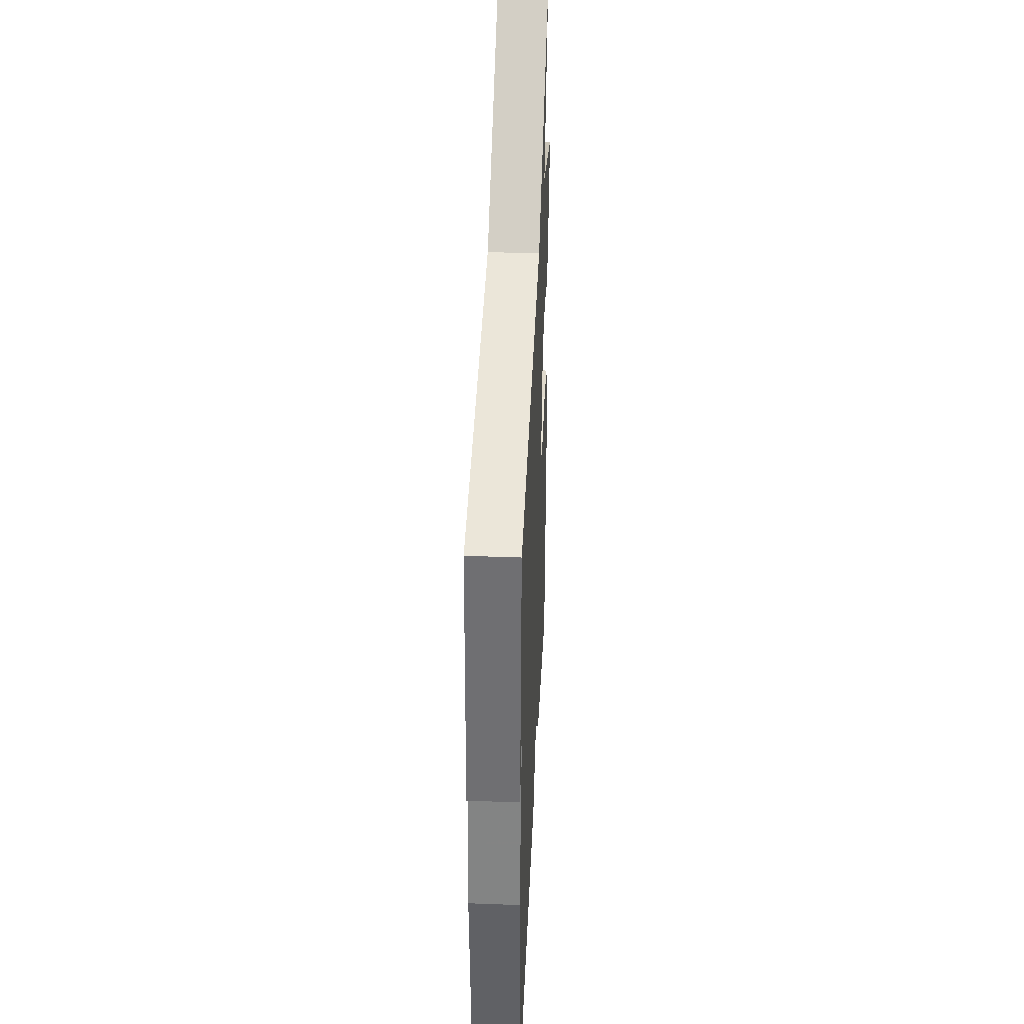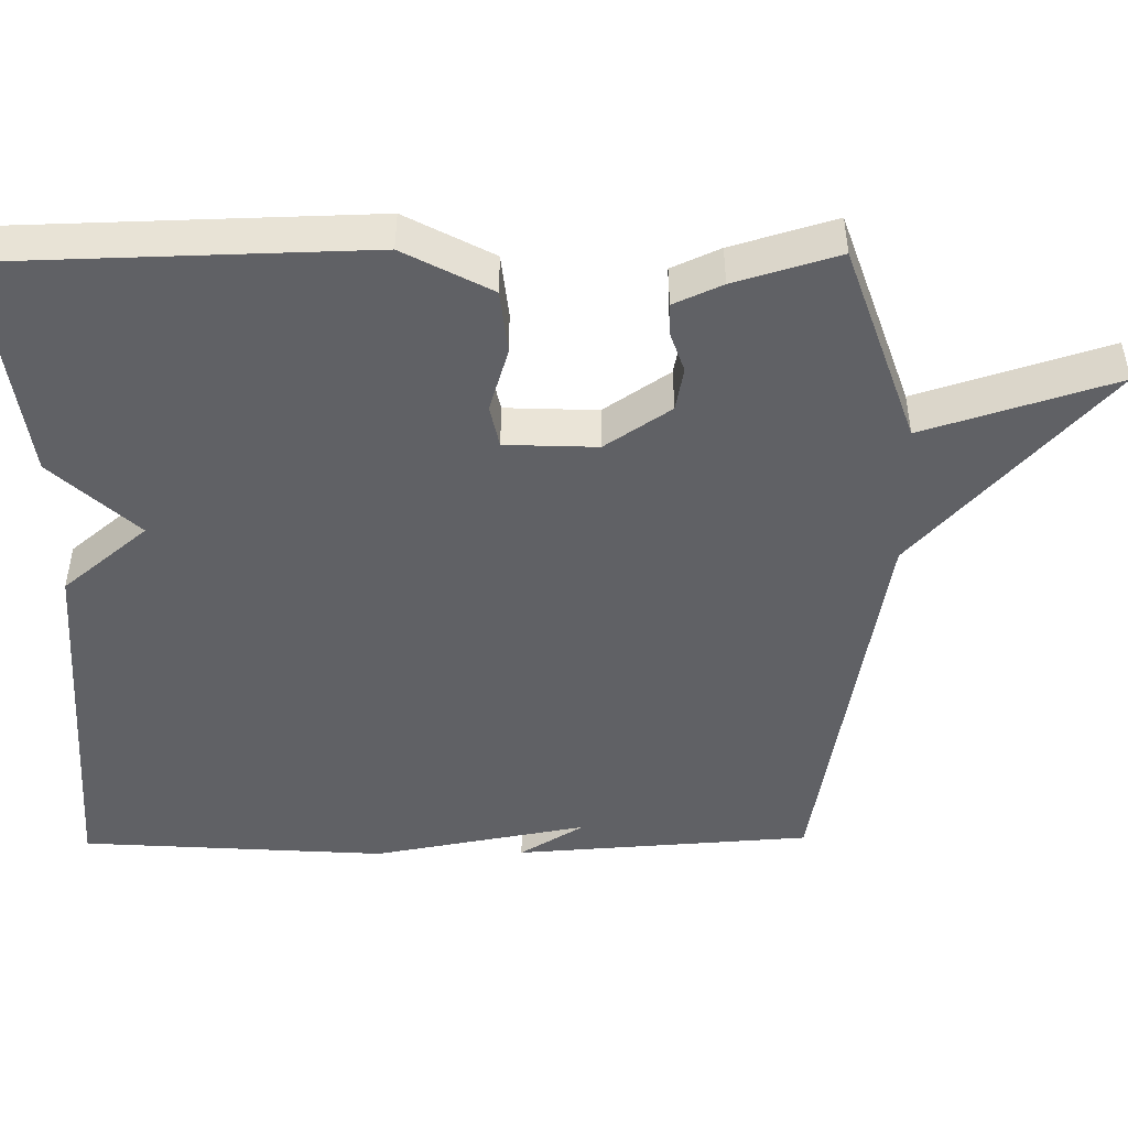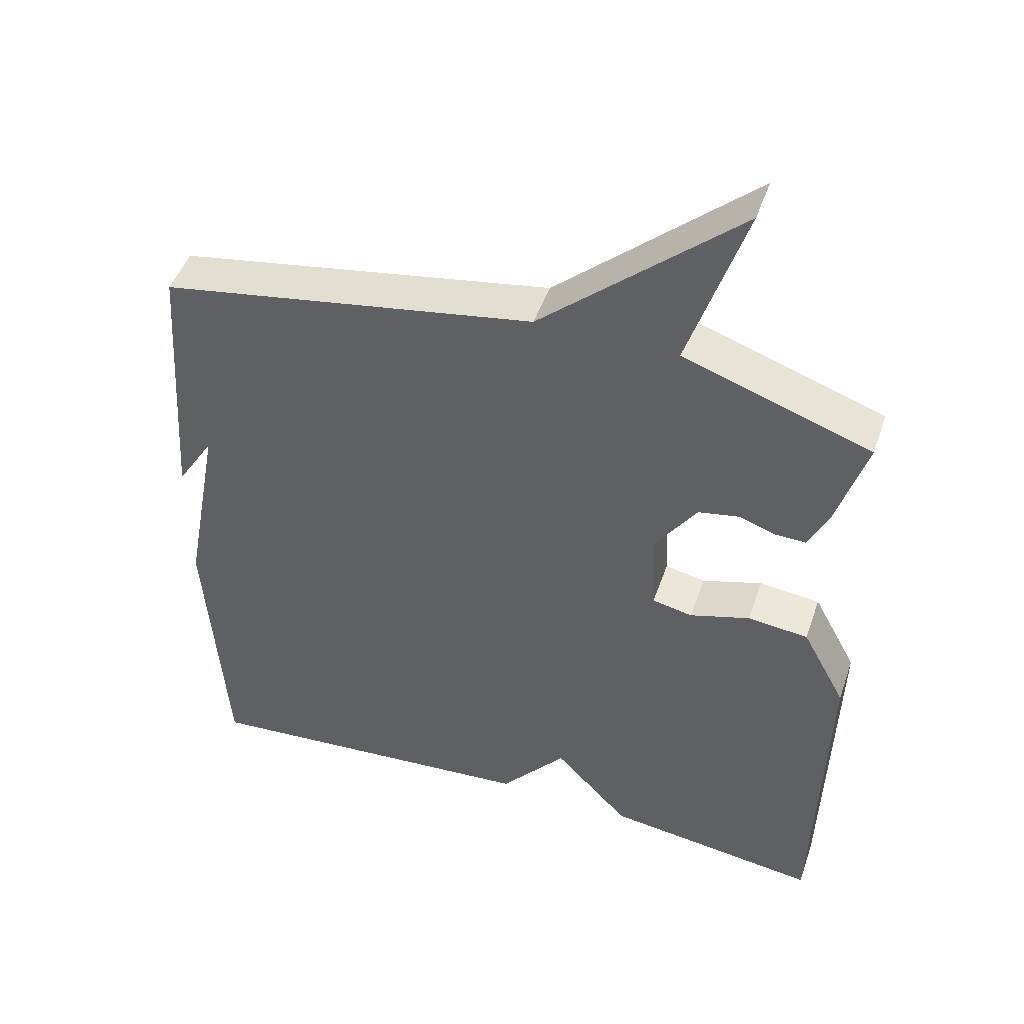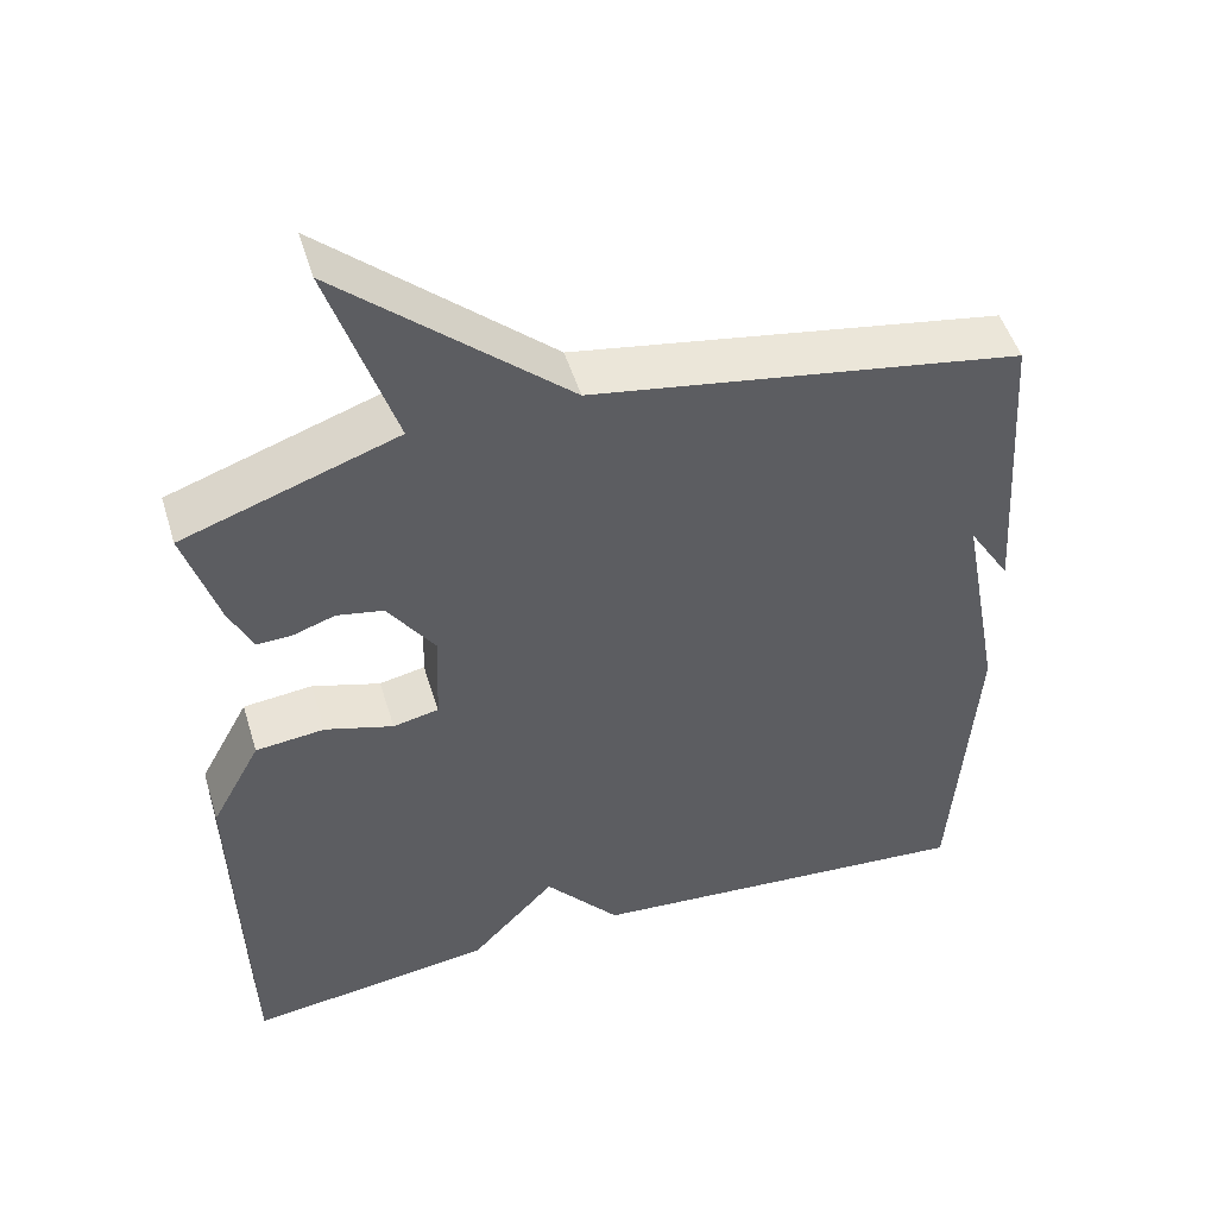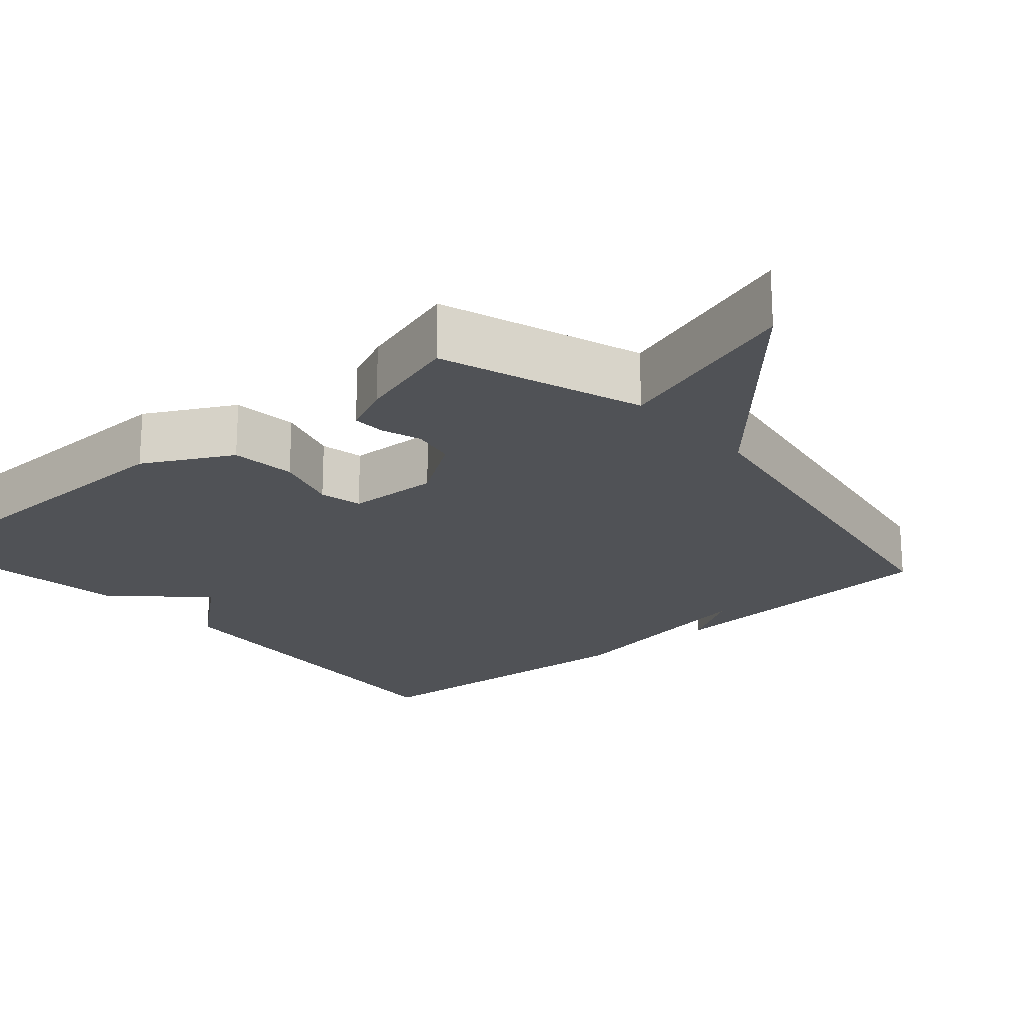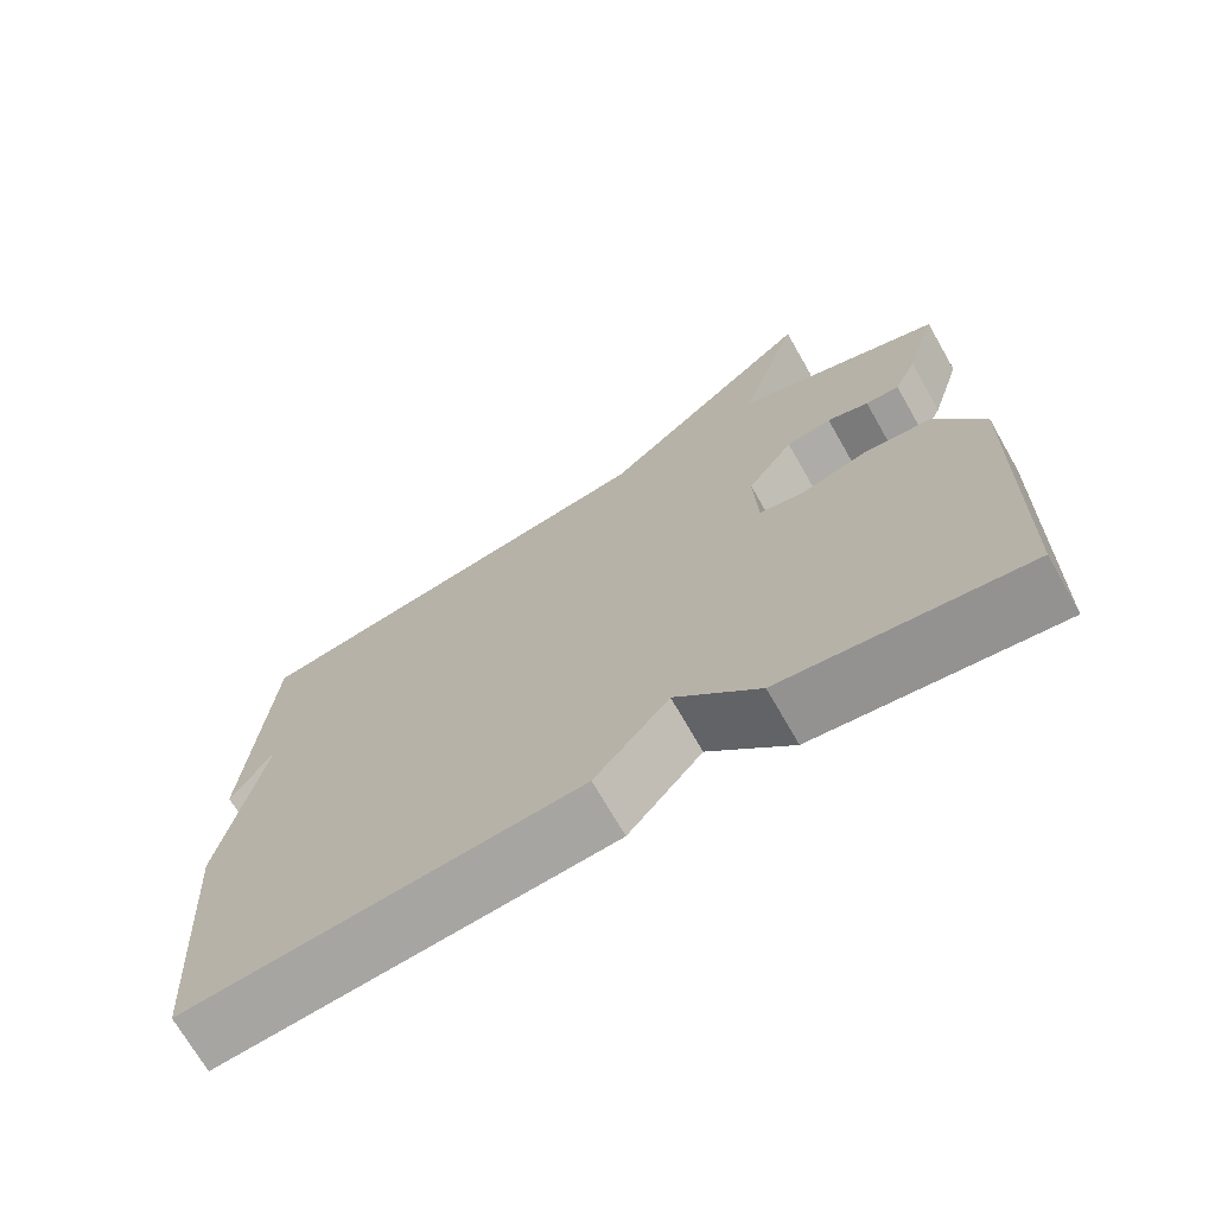
<metadata>
{"format":"obj","ext":"obj","renderer":"f3d","projection":"perspective","resolution":1024,"background":"white","views":[{"elev":38.9,"azim":92.7,"up":"+Z"},{"elev":-47.1,"azim":-89.3,"up":"+Y"},{"elev":47.5,"azim":-161.3,"up":"+Z"},{"elev":50.1,"azim":-16.9,"up":"+Z"},{"elev":-20.7,"azim":-48.8,"up":"+Y"},{"elev":-71.2,"azim":-150.2,"up":"+Z"}]}
</metadata>
<code>
v 0.5 0.07 0.5
v 0.527 0.07 0.106
v 0.474 0.07 0.192
v 0.527 0.07 -0.094
v 0.5 0.07 -0.5
v 0.006 0.07 -0.46
v -0.088 0.07 -0.347
v -0.194 0.07 -0.46
v -0.5 0.07 -0.5
v -0.512 0.07 -0.013
v -0.45 0.07 0.103
v -0.364 0.07 0.112
v -0.279 0.07 0.086
v -0.222 0.07 0.098
v -0.217 0.07 0.22
v -0.276 0.07 0.307
v -0.334 0.07 0.318
v -0.387 0.07 0.3
v -0.43 0.07 0.299
v -0.459 0.07 0.363
v -0.5 0.07 0.5
v -0.234 0.07 0.592
v -0.314 0.07 0.844
v -0.034 0.07 0.592
v 0.5 0 0.5
v 0.527 0 0.106
v 0.474 0 0.192
v 0.527 0 -0.094
v 0.5 0 -0.5
v 0.006 0 -0.46
v -0.088 0 -0.347
v -0.194 0 -0.46
v -0.5 0 -0.5
v -0.512 0 -0.013
v -0.45 0 0.103
v -0.364 0 0.112
v -0.279 0 0.086
v -0.222 0 0.098
v -0.217 0 0.22
v -0.276 0 0.307
v -0.334 0 0.318
v -0.387 0 0.3
v -0.43 0 0.299
v -0.459 0 0.363
v -0.5 0 0.5
v -0.234 0 0.592
v -0.314 0 0.844
v -0.034 0 0.592
f 22 23 24
f 21 22 24
f 20 21 24
f 19 20 24
f 18 19 24
f 17 18 24
f 16 17 24 1
f 15 16 1
f 14 15 1
f 11 12 13
f 10 11 13
f 9 10 13
f 8 9 13
f 7 8 13
f 7 13 14
f 6 7 14
f 5 6 14
f 4 5 14
f 3 4 14
f 1 2 3
f 1 3 14
f 48 47 46
f 48 46 45
f 48 45 44
f 48 44 43
f 48 43 42
f 48 42 41
f 25 48 41 40
f 25 40 39
f 25 39 38
f 37 36 35
f 37 35 34
f 37 34 33
f 37 33 32
f 37 32 31
f 38 37 31
f 38 31 30
f 38 30 29
f 38 29 28
f 38 28 27
f 27 26 25
f 38 27 25
f 1 25 26 2
f 2 26 27 3
f 3 27 28 4
f 4 28 29 5
f 5 29 30 6
f 6 30 31 7
f 7 31 32 8
f 8 32 33 9
f 9 33 34 10
f 10 34 35 11
f 11 35 36 12
f 12 36 37 13
f 13 37 38 14
f 14 38 39 15
f 15 39 40 16
f 16 40 41 17
f 17 41 42 18
f 18 42 43 19
f 19 43 44 20
f 20 44 45 21
f 21 45 46 22
f 22 46 47 23
f 23 47 48 24
f 24 48 25 1

</code>
